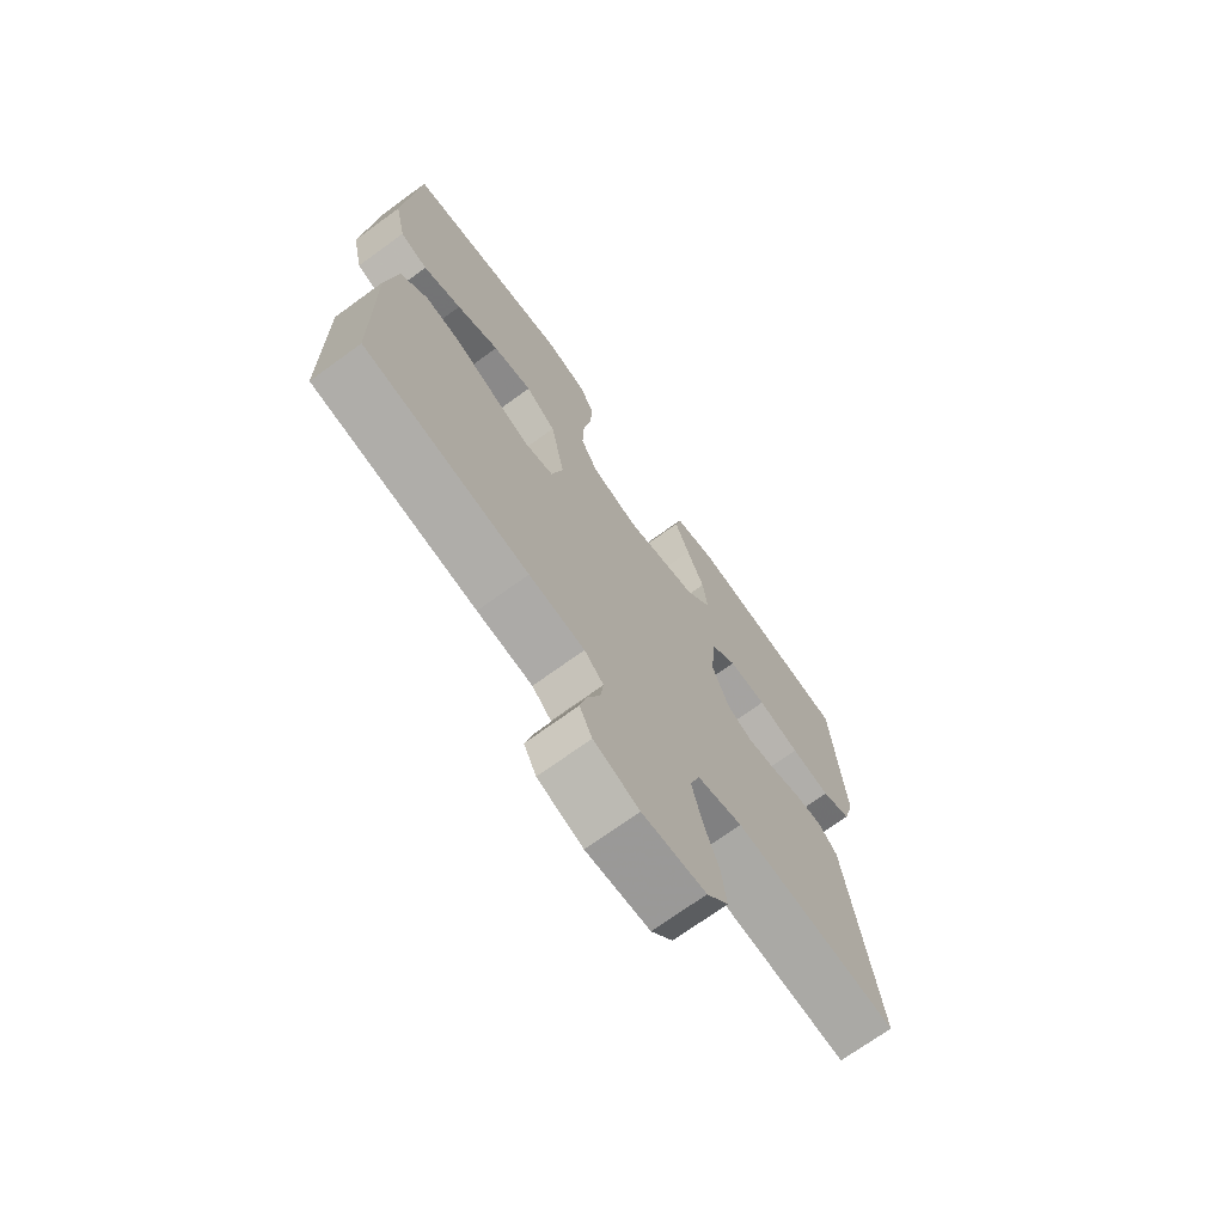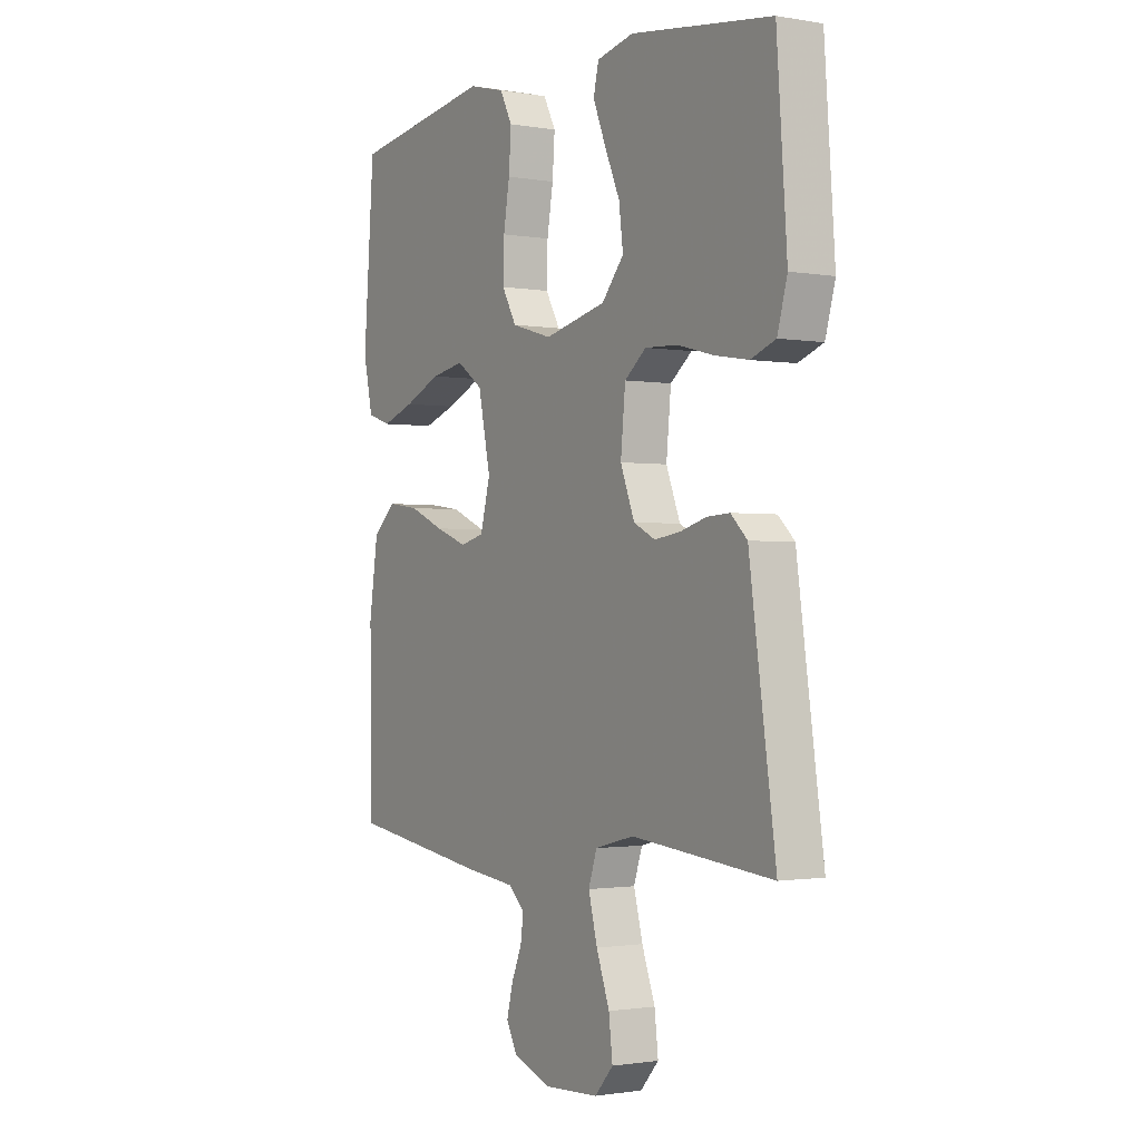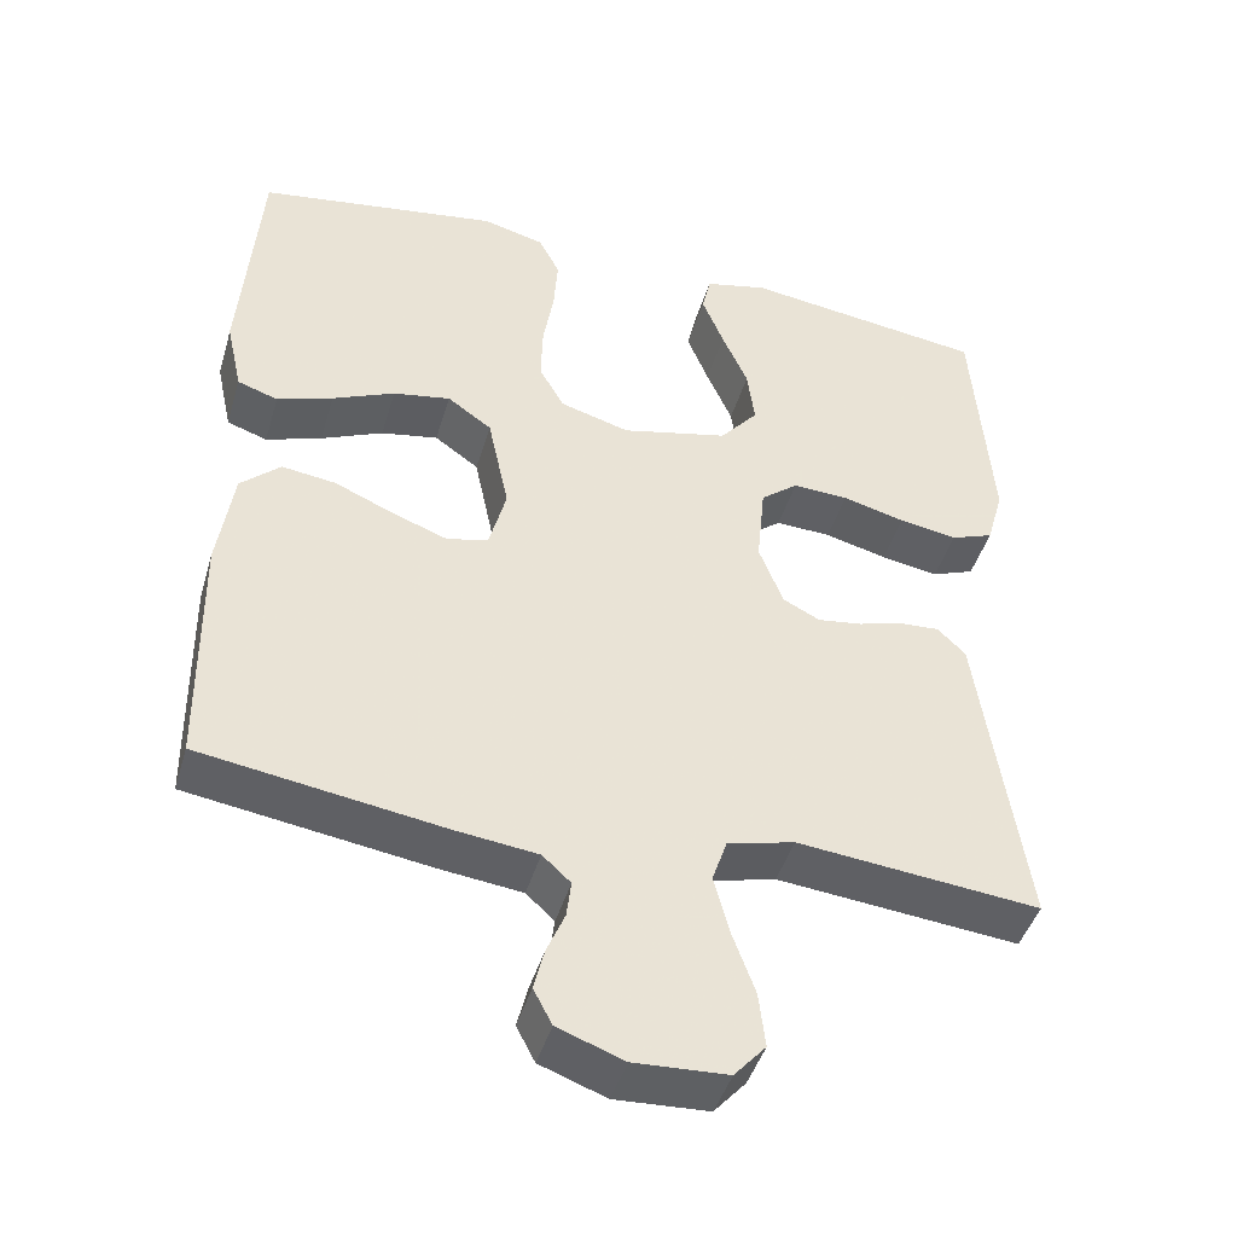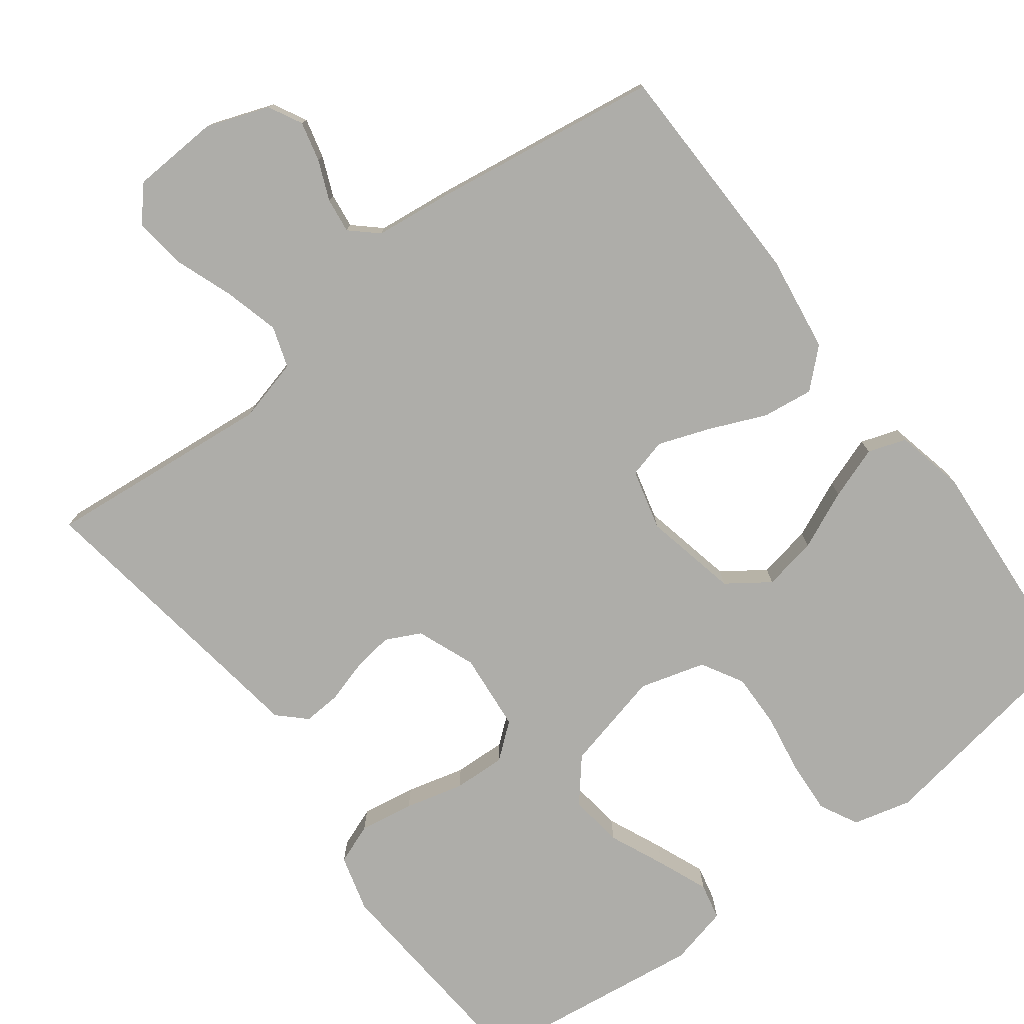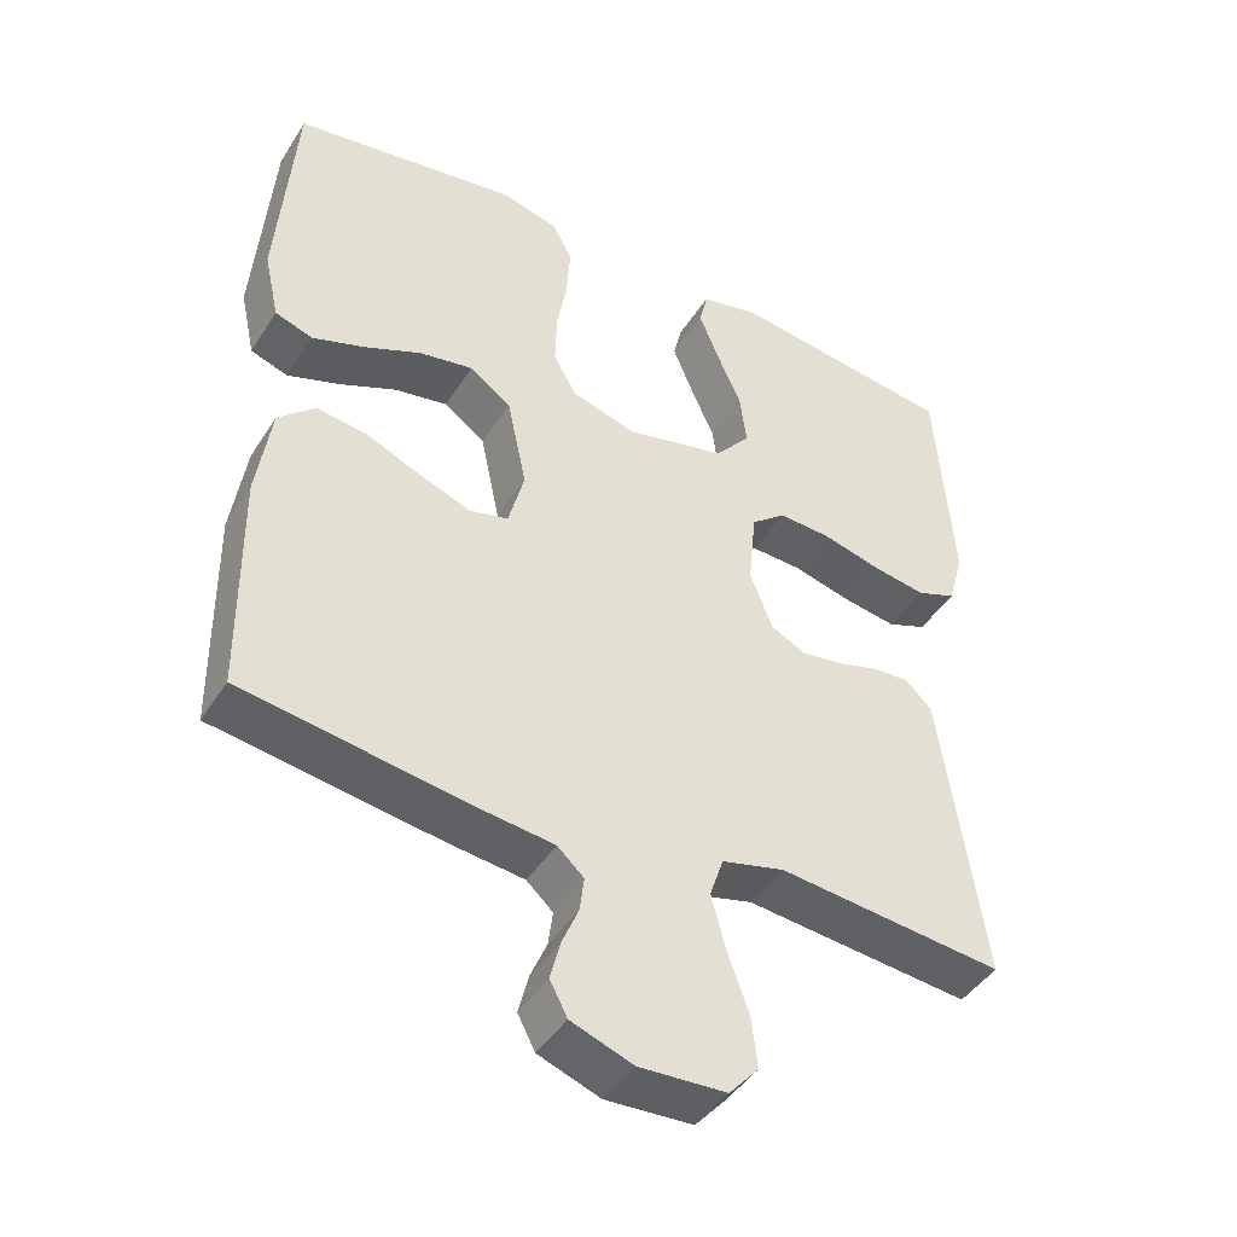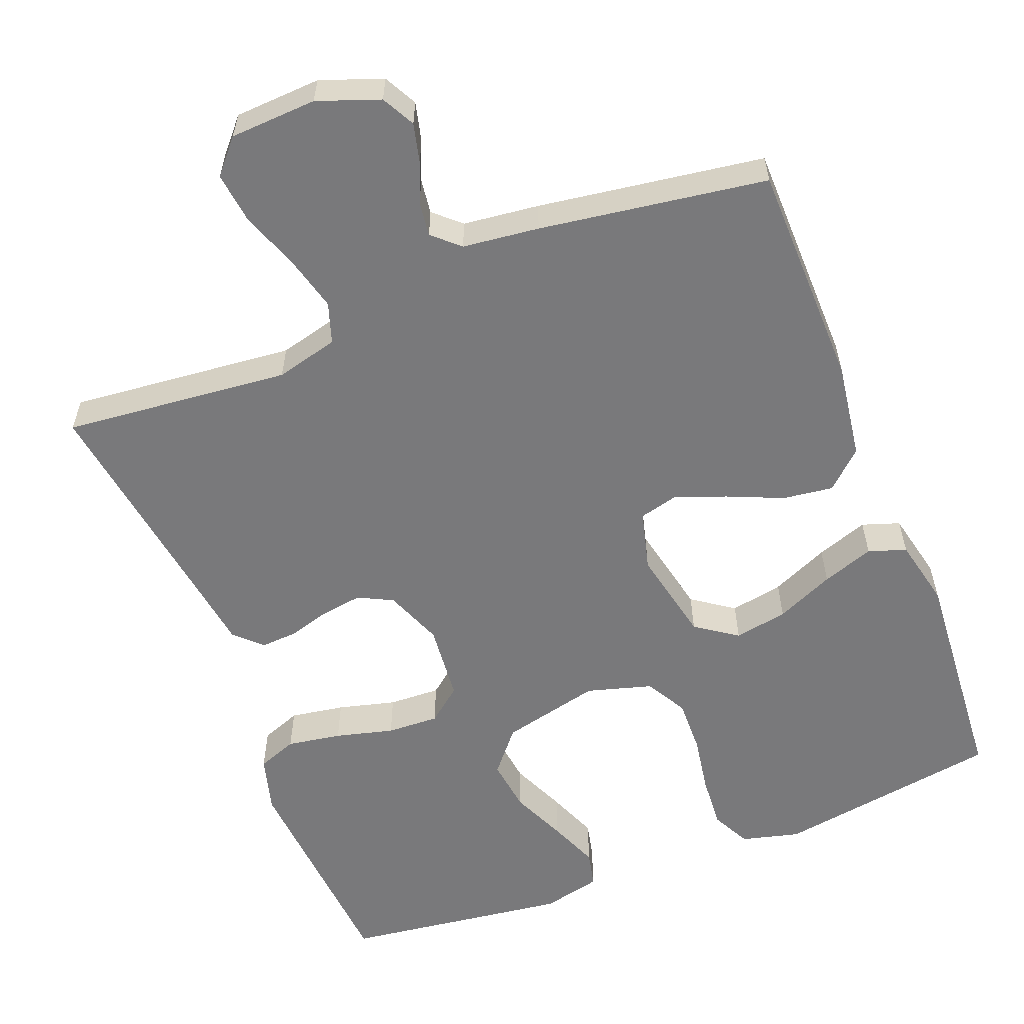
<metadata>
{"format":"obj","ext":"obj","renderer":"f3d","projection":"perspective","resolution":1024,"background":"white","views":[{"elev":-71.3,"azim":-54.0,"up":"+Z"},{"elev":-1.3,"azim":57.7,"up":"+Z"},{"elev":-44.4,"azim":-16.2,"up":"+Z"},{"elev":-77.1,"azim":-142.8,"up":"+Y"},{"elev":-44.1,"azim":-30.3,"up":"+Z"},{"elev":-57.9,"azim":-158.5,"up":"+Y"}]}
</metadata>
<code>
v -0.5 0.07 -0.5
v -0.504 0.07 -0.2
v -0.485 0.07 -0.072
v -0.436 0.07 -0.027
v -0.369 0.07 -0.036
v -0.295 0.07 -0.068
v -0.227 0.07 -0.093
v -0.176 0.07 -0.08
v -0.155 0.07 0
v -0.181 0.07 0.124
v -0.236 0.07 0.163
v -0.307 0.07 0.15
v -0.384 0.07 0.116
v -0.453 0.07 0.092
v -0.503 0.07 0.109
v -0.523 0.07 0.2
v -0.5 0.07 0.5
v -0.2 0.07 0.547
v -0.123 0.07 0.527
v -0.097 0.07 0.476
v -0.102 0.07 0.405
v -0.115 0.07 0.328
v -0.117 0.07 0.256
v -0.086 0.07 0.201
v 0 0.07 0.176
v 0.132 0.07 0.207
v 0.179 0.07 0.263
v 0.17 0.07 0.334
v 0.138 0.07 0.407
v 0.111 0.07 0.474
v 0.122 0.07 0.522
v 0.2 0.07 0.54
v 0.5 0.07 0.5
v 0.522 0.07 0.2
v 0.501 0.07 0.125
v 0.448 0.07 0.105
v 0.376 0.07 0.117
v 0.299 0.07 0.137
v 0.23 0.07 0.14
v 0.184 0.07 0.103
v 0.174 0.07 0
v 0.204 0.07 -0.077
v 0.25 0.07 -0.1
v 0.305 0.07 -0.092
v 0.36 0.07 -0.076
v 0.409 0.07 -0.073
v 0.444 0.07 -0.107
v 0.457 0.07 -0.2
v 0.5 0.07 -0.5
v 0.2 0.07 -0.47
v 0.117 0.07 -0.491
v 0.099 0.07 -0.545
v 0.118 0.07 -0.618
v 0.146 0.07 -0.695
v 0.154 0.07 -0.763
v 0.115 0.07 -0.807
v 0 0.07 -0.813
v -0.082 0.07 -0.783
v -0.105 0.07 -0.739
v -0.092 0.07 -0.687
v -0.07 0.07 -0.635
v -0.064 0.07 -0.589
v -0.099 0.07 -0.557
v -0.2 0.07 -0.545
v -0.5 0 -0.5
v -0.504 0 -0.2
v -0.485 0 -0.072
v -0.436 0 -0.027
v -0.369 0 -0.036
v -0.295 0 -0.068
v -0.227 0 -0.093
v -0.176 0 -0.08
v -0.155 0 0
v -0.181 0 0.124
v -0.236 0 0.163
v -0.307 0 0.15
v -0.384 0 0.116
v -0.453 0 0.092
v -0.503 0 0.109
v -0.523 0 0.2
v -0.5 0 0.5
v -0.2 0 0.547
v -0.123 0 0.527
v -0.097 0 0.476
v -0.102 0 0.405
v -0.115 0 0.328
v -0.117 0 0.256
v -0.086 0 0.201
v 0 0 0.176
v 0.132 0 0.207
v 0.179 0 0.263
v 0.17 0 0.334
v 0.138 0 0.407
v 0.111 0 0.474
v 0.122 0 0.522
v 0.2 0 0.54
v 0.5 0 0.5
v 0.522 0 0.2
v 0.501 0 0.125
v 0.448 0 0.105
v 0.376 0 0.117
v 0.299 0 0.137
v 0.23 0 0.14
v 0.184 0 0.103
v 0.174 0 0
v 0.204 0 -0.077
v 0.25 0 -0.1
v 0.305 0 -0.092
v 0.36 0 -0.076
v 0.409 0 -0.073
v 0.444 0 -0.107
v 0.457 0 -0.2
v 0.5 0 -0.5
v 0.2 0 -0.47
v 0.117 0 -0.491
v 0.099 0 -0.545
v 0.118 0 -0.618
v 0.146 0 -0.695
v 0.154 0 -0.763
v 0.115 0 -0.807
v 0 0 -0.813
v -0.082 0 -0.783
v -0.105 0 -0.739
v -0.092 0 -0.687
v -0.07 0 -0.635
v -0.064 0 -0.589
v -0.099 0 -0.557
v -0.2 0 -0.545
f 63 64 1 2
f 58 59 60 61
f 58 61 62
f 57 58 62
f 56 57 62
f 53 54 55 56
f 52 53 56 62
f 51 52 62 63
f 48 49 50
f 48 50 51
f 44 45 46 47
f 43 44 47 48
f 35 36 37 38
f 33 34 35 38
f 33 38 39
f 32 33 39 40
f 28 29 30 31
f 28 31 32
f 27 28 32
f 19 20 21 22
f 19 22 23
f 18 19 23
f 17 18 23
f 16 17 23 24
f 12 13 14 15
f 12 15 16 24
f 3 4 5 6
f 3 6 7
f 2 3 7
f 63 2 7 8
f 43 48 51 63
f 42 43 63 8
f 27 32 40 41
f 26 27 41
f 25 26 41
f 11 12 24
f 10 11 24 25
f 9 10 25 41
f 8 9 41 42
f 66 65 128 127
f 125 124 123 122
f 126 125 122
f 126 122 121
f 126 121 120
f 120 119 118 117
f 126 120 117 116
f 127 126 116 115
f 114 113 112
f 115 114 112
f 111 110 109 108
f 112 111 108 107
f 102 101 100 99
f 102 99 98 97
f 103 102 97
f 104 103 97 96
f 95 94 93 92
f 96 95 92
f 96 92 91
f 86 85 84 83
f 87 86 83
f 87 83 82
f 87 82 81
f 88 87 81 80
f 79 78 77 76
f 88 80 79 76
f 70 69 68 67
f 71 70 67
f 71 67 66
f 72 71 66 127
f 127 115 112 107
f 72 127 107 106
f 105 104 96 91
f 105 91 90
f 105 90 89
f 88 76 75
f 89 88 75 74
f 105 89 74 73
f 106 105 73 72
f 1 65 66 2
f 2 66 67 3
f 3 67 68 4
f 4 68 69 5
f 5 69 70 6
f 6 70 71 7
f 7 71 72 8
f 8 72 73 9
f 9 73 74 10
f 10 74 75 11
f 11 75 76 12
f 12 76 77 13
f 13 77 78 14
f 14 78 79 15
f 15 79 80 16
f 16 80 81 17
f 17 81 82 18
f 18 82 83 19
f 19 83 84 20
f 20 84 85 21
f 21 85 86 22
f 22 86 87 23
f 23 87 88 24
f 24 88 89 25
f 25 89 90 26
f 26 90 91 27
f 27 91 92 28
f 28 92 93 29
f 29 93 94 30
f 30 94 95 31
f 31 95 96 32
f 32 96 97 33
f 33 97 98 34
f 34 98 99 35
f 35 99 100 36
f 36 100 101 37
f 37 101 102 38
f 38 102 103 39
f 39 103 104 40
f 40 104 105 41
f 41 105 106 42
f 42 106 107 43
f 43 107 108 44
f 44 108 109 45
f 45 109 110 46
f 46 110 111 47
f 47 111 112 48
f 48 112 113 49
f 49 113 114 50
f 50 114 115 51
f 51 115 116 52
f 52 116 117 53
f 53 117 118 54
f 54 118 119 55
f 55 119 120 56
f 56 120 121 57
f 57 121 122 58
f 58 122 123 59
f 59 123 124 60
f 60 124 125 61
f 61 125 126 62
f 62 126 127 63
f 63 127 128 64
f 64 128 65 1

</code>
